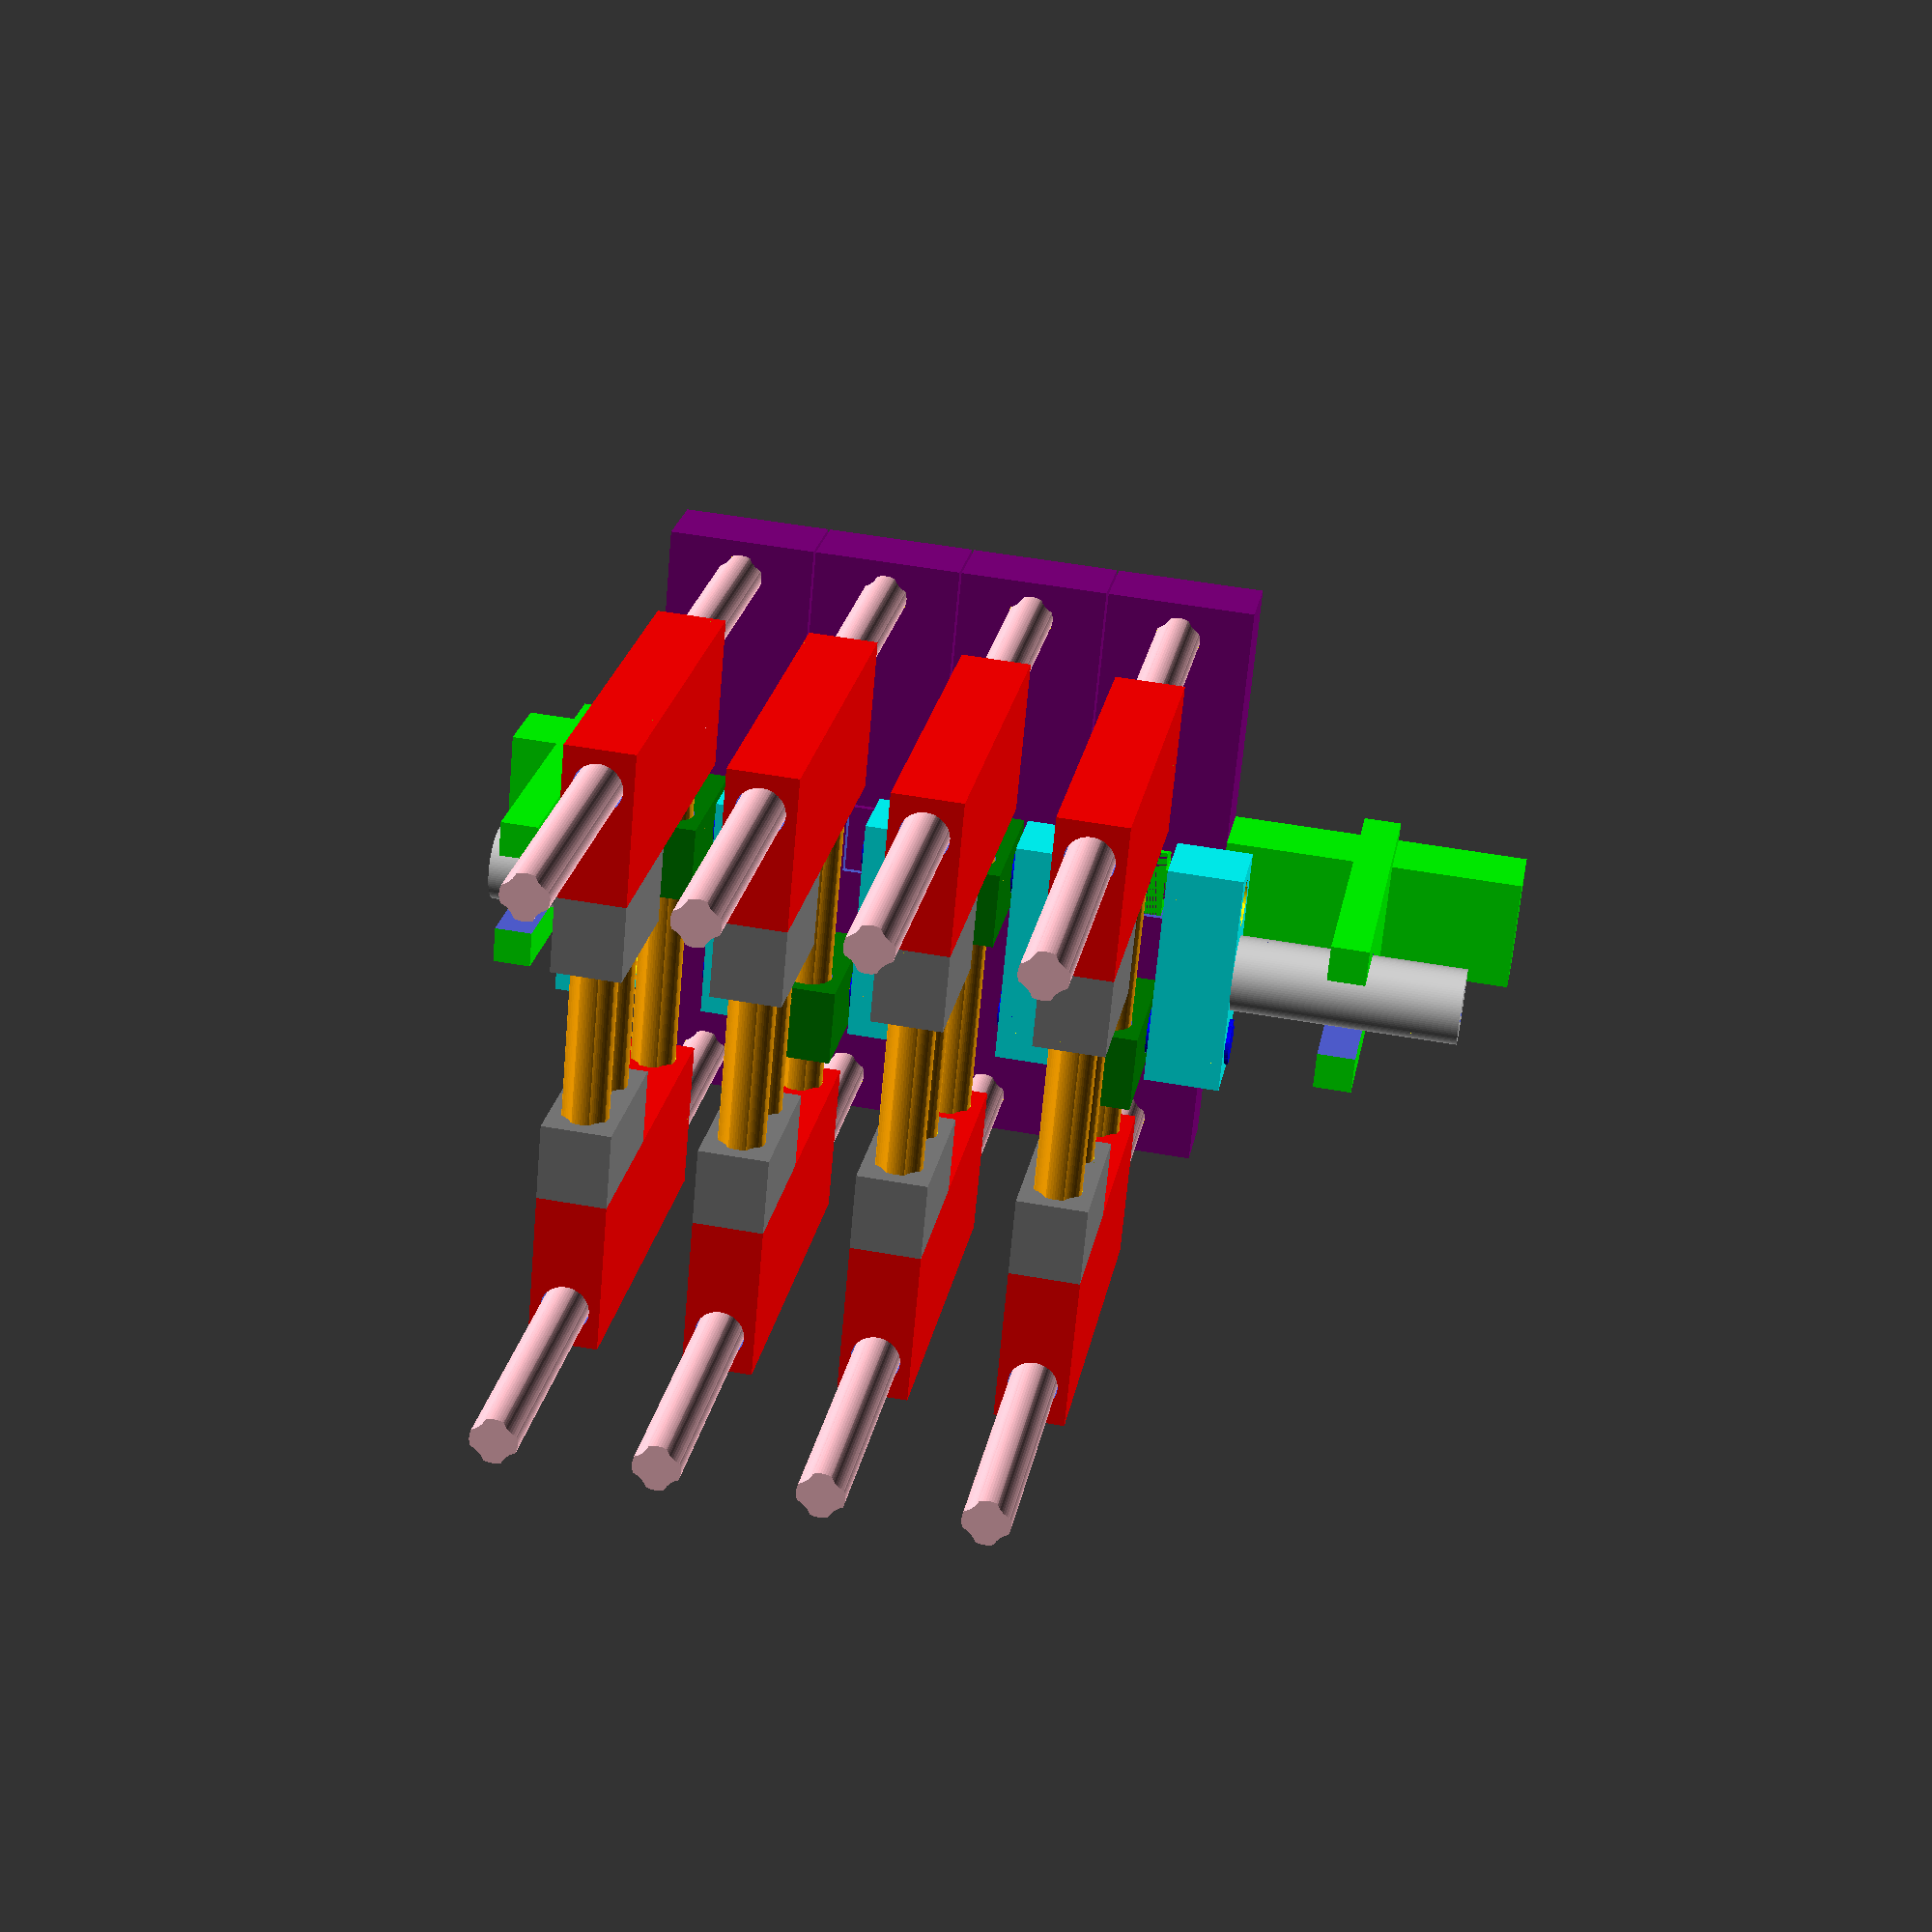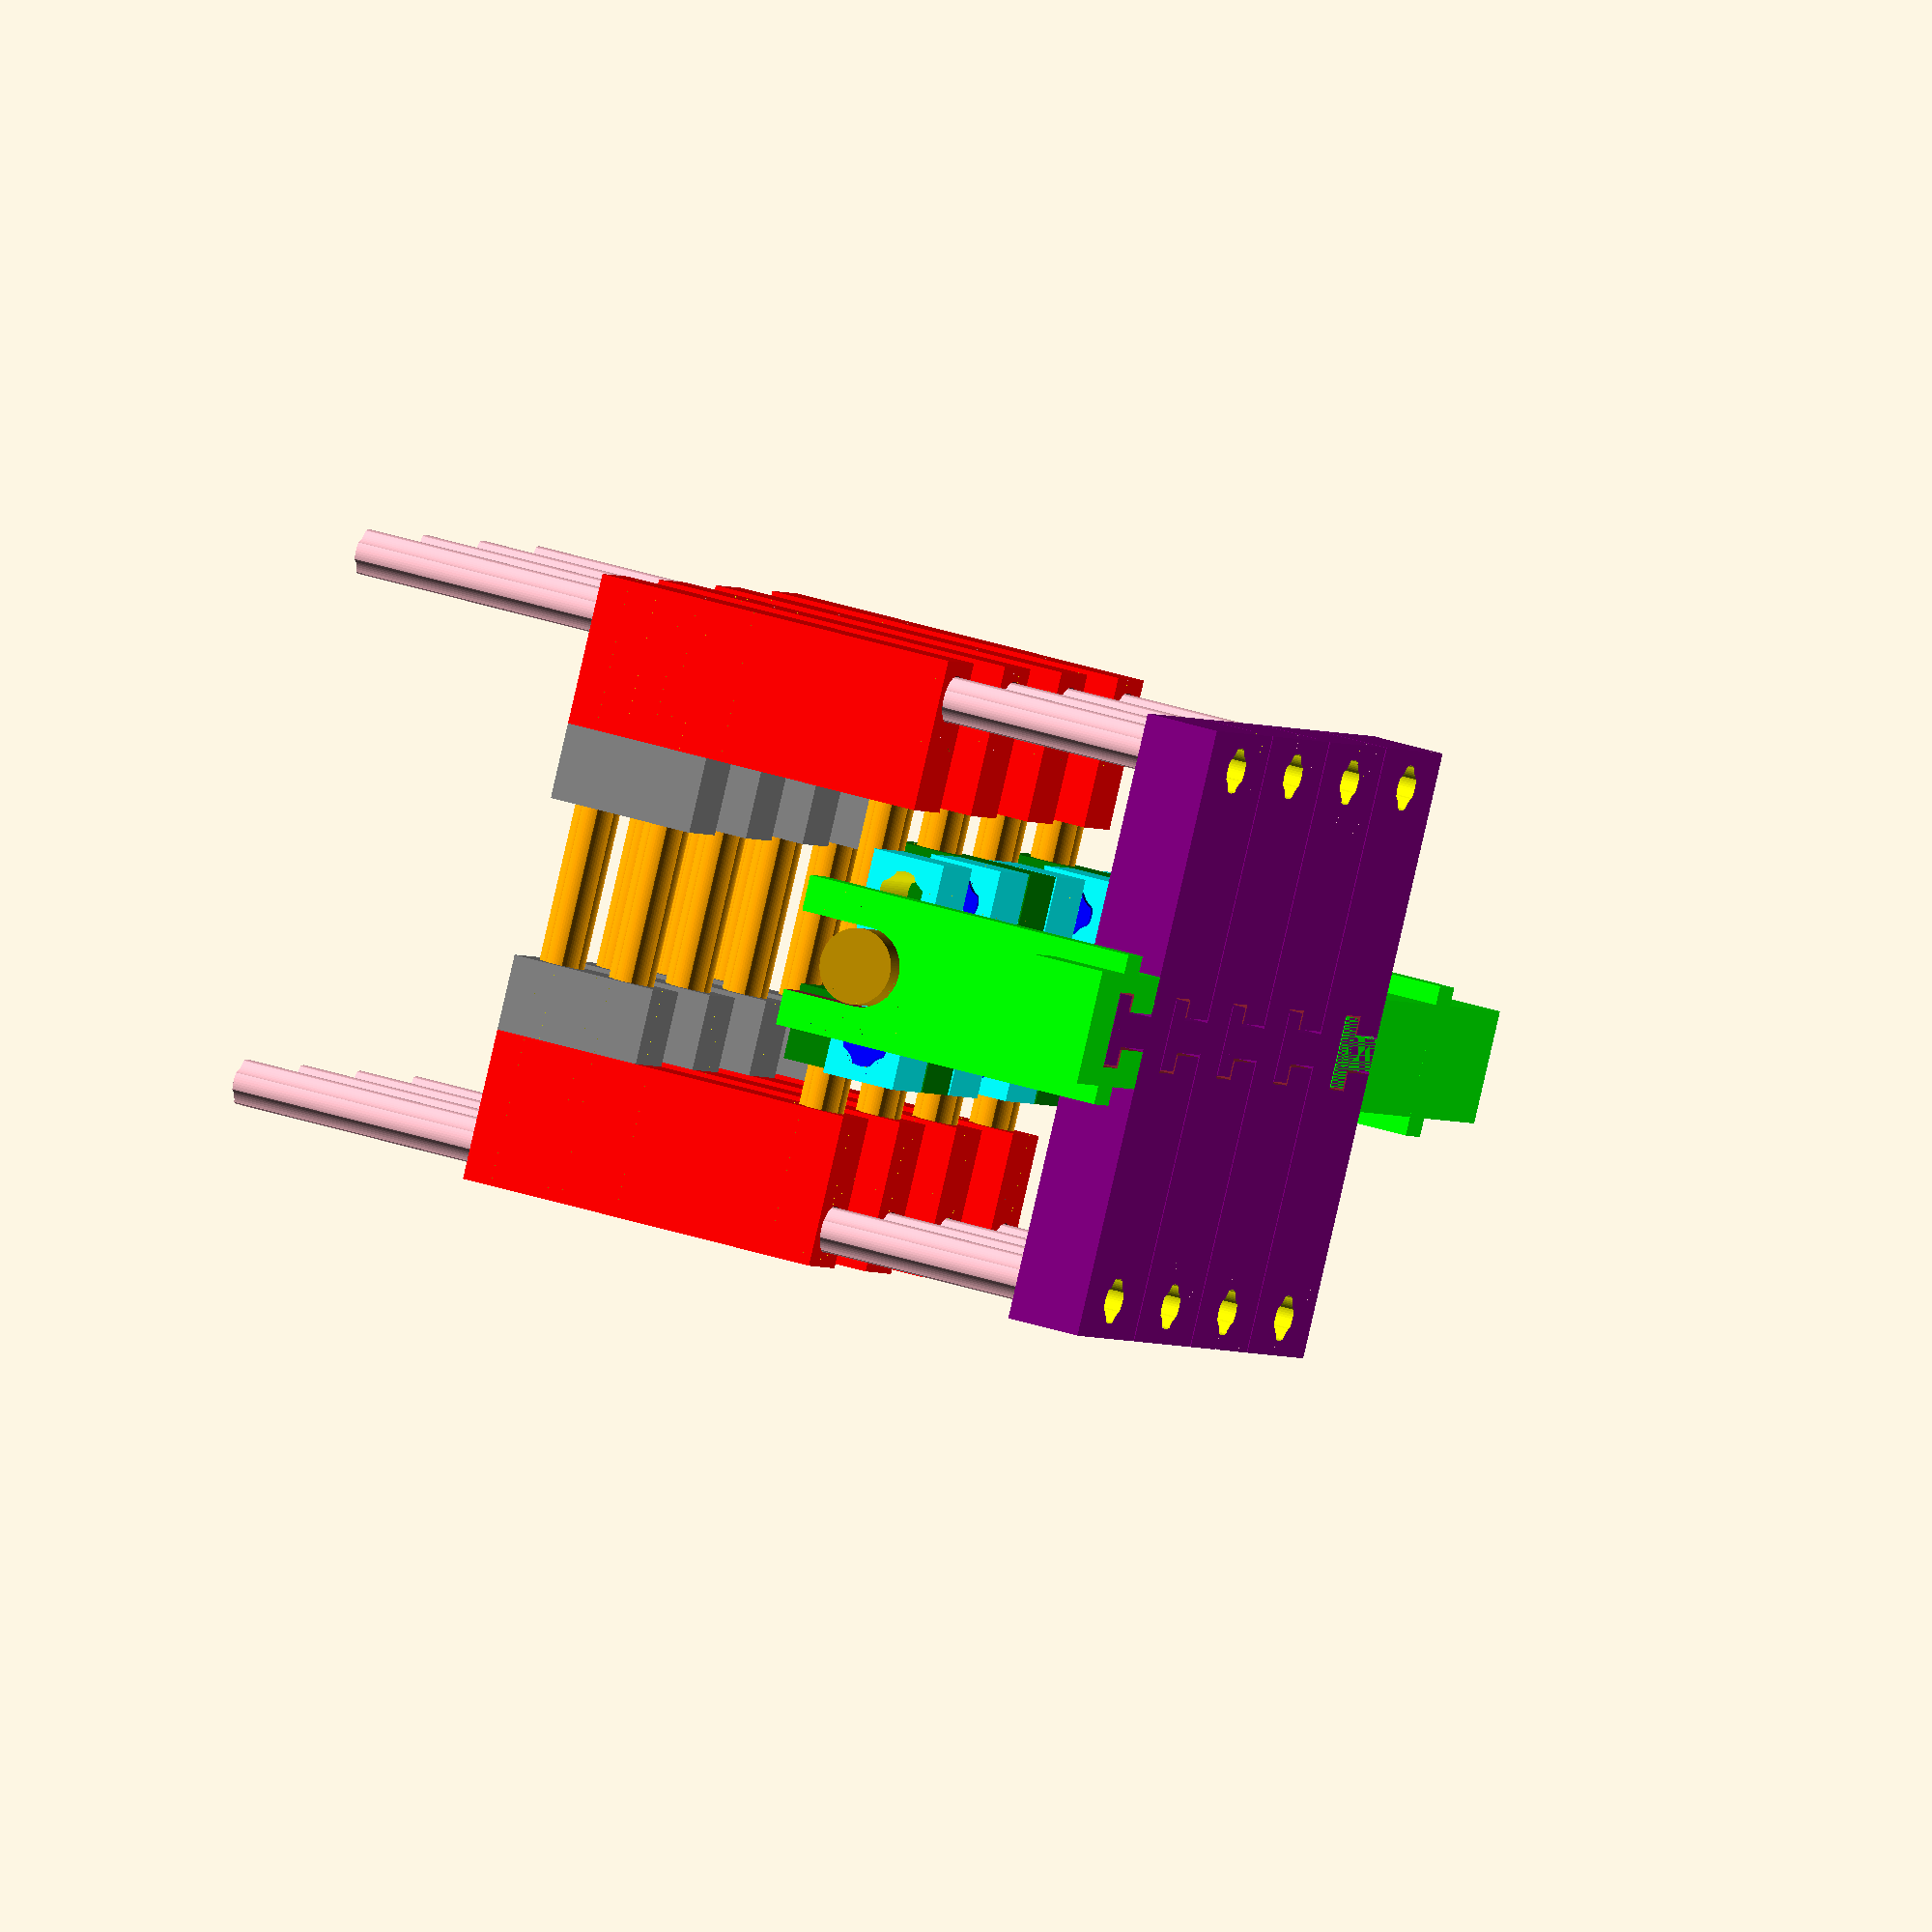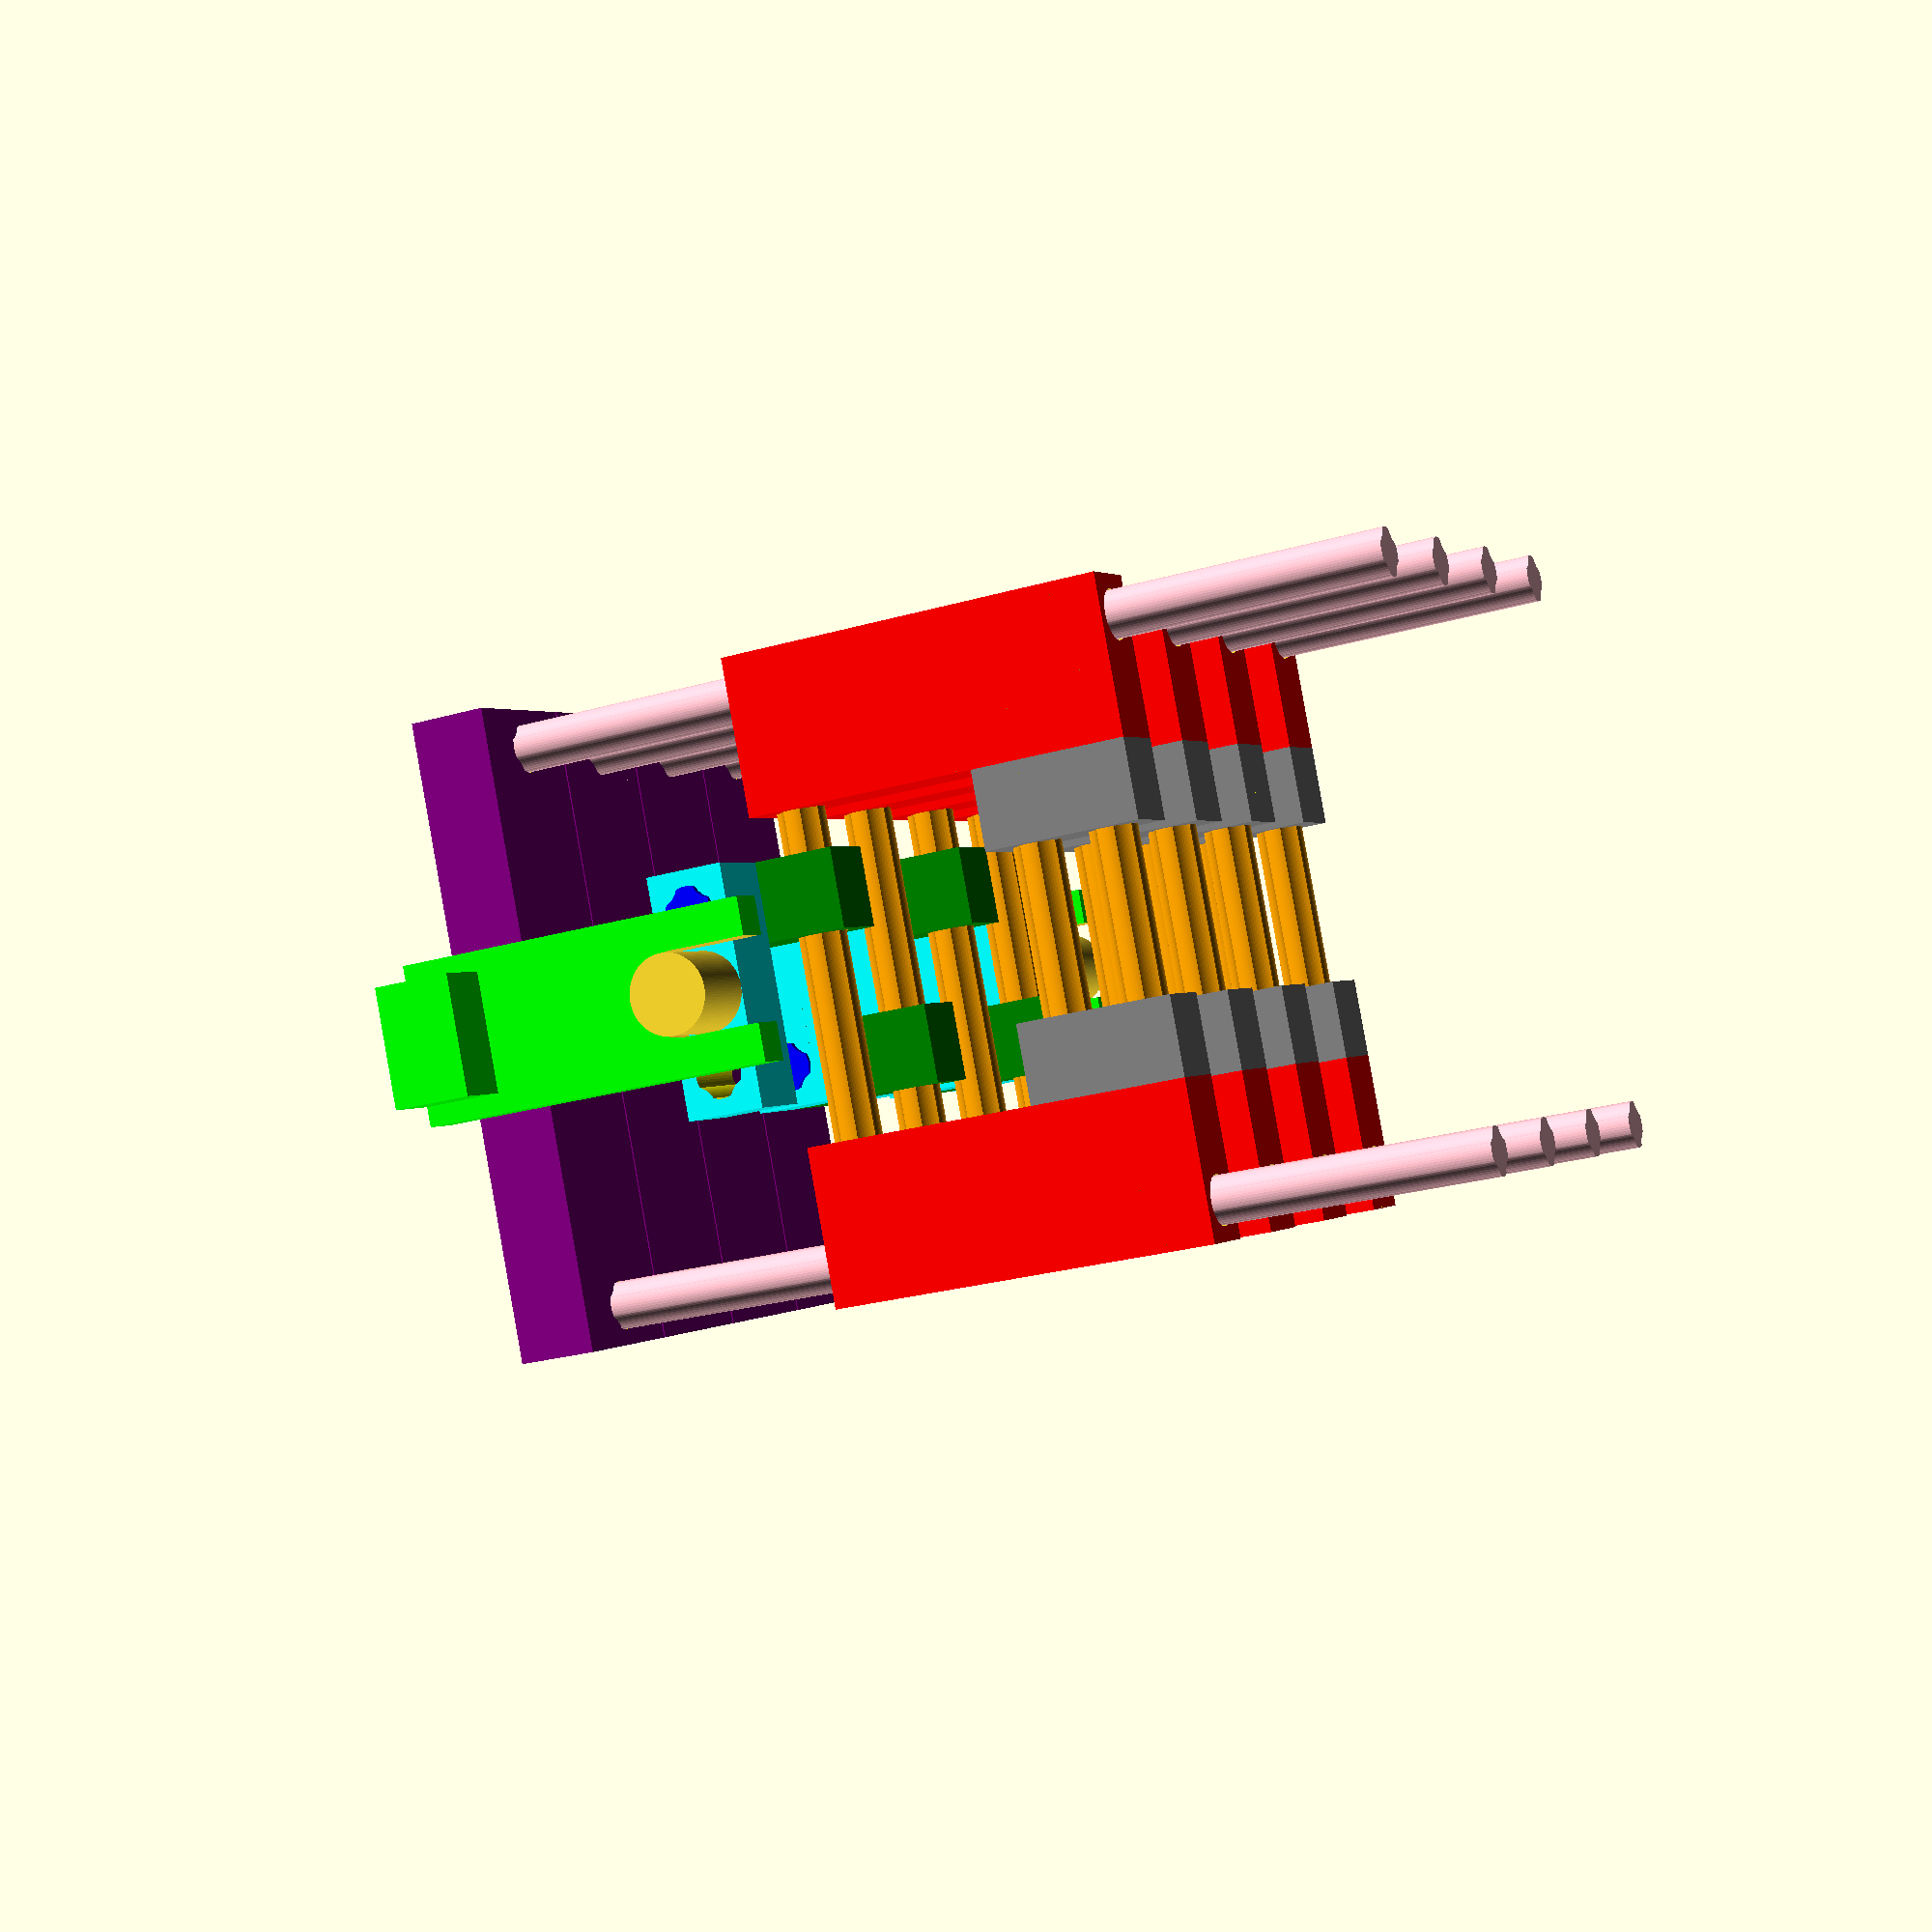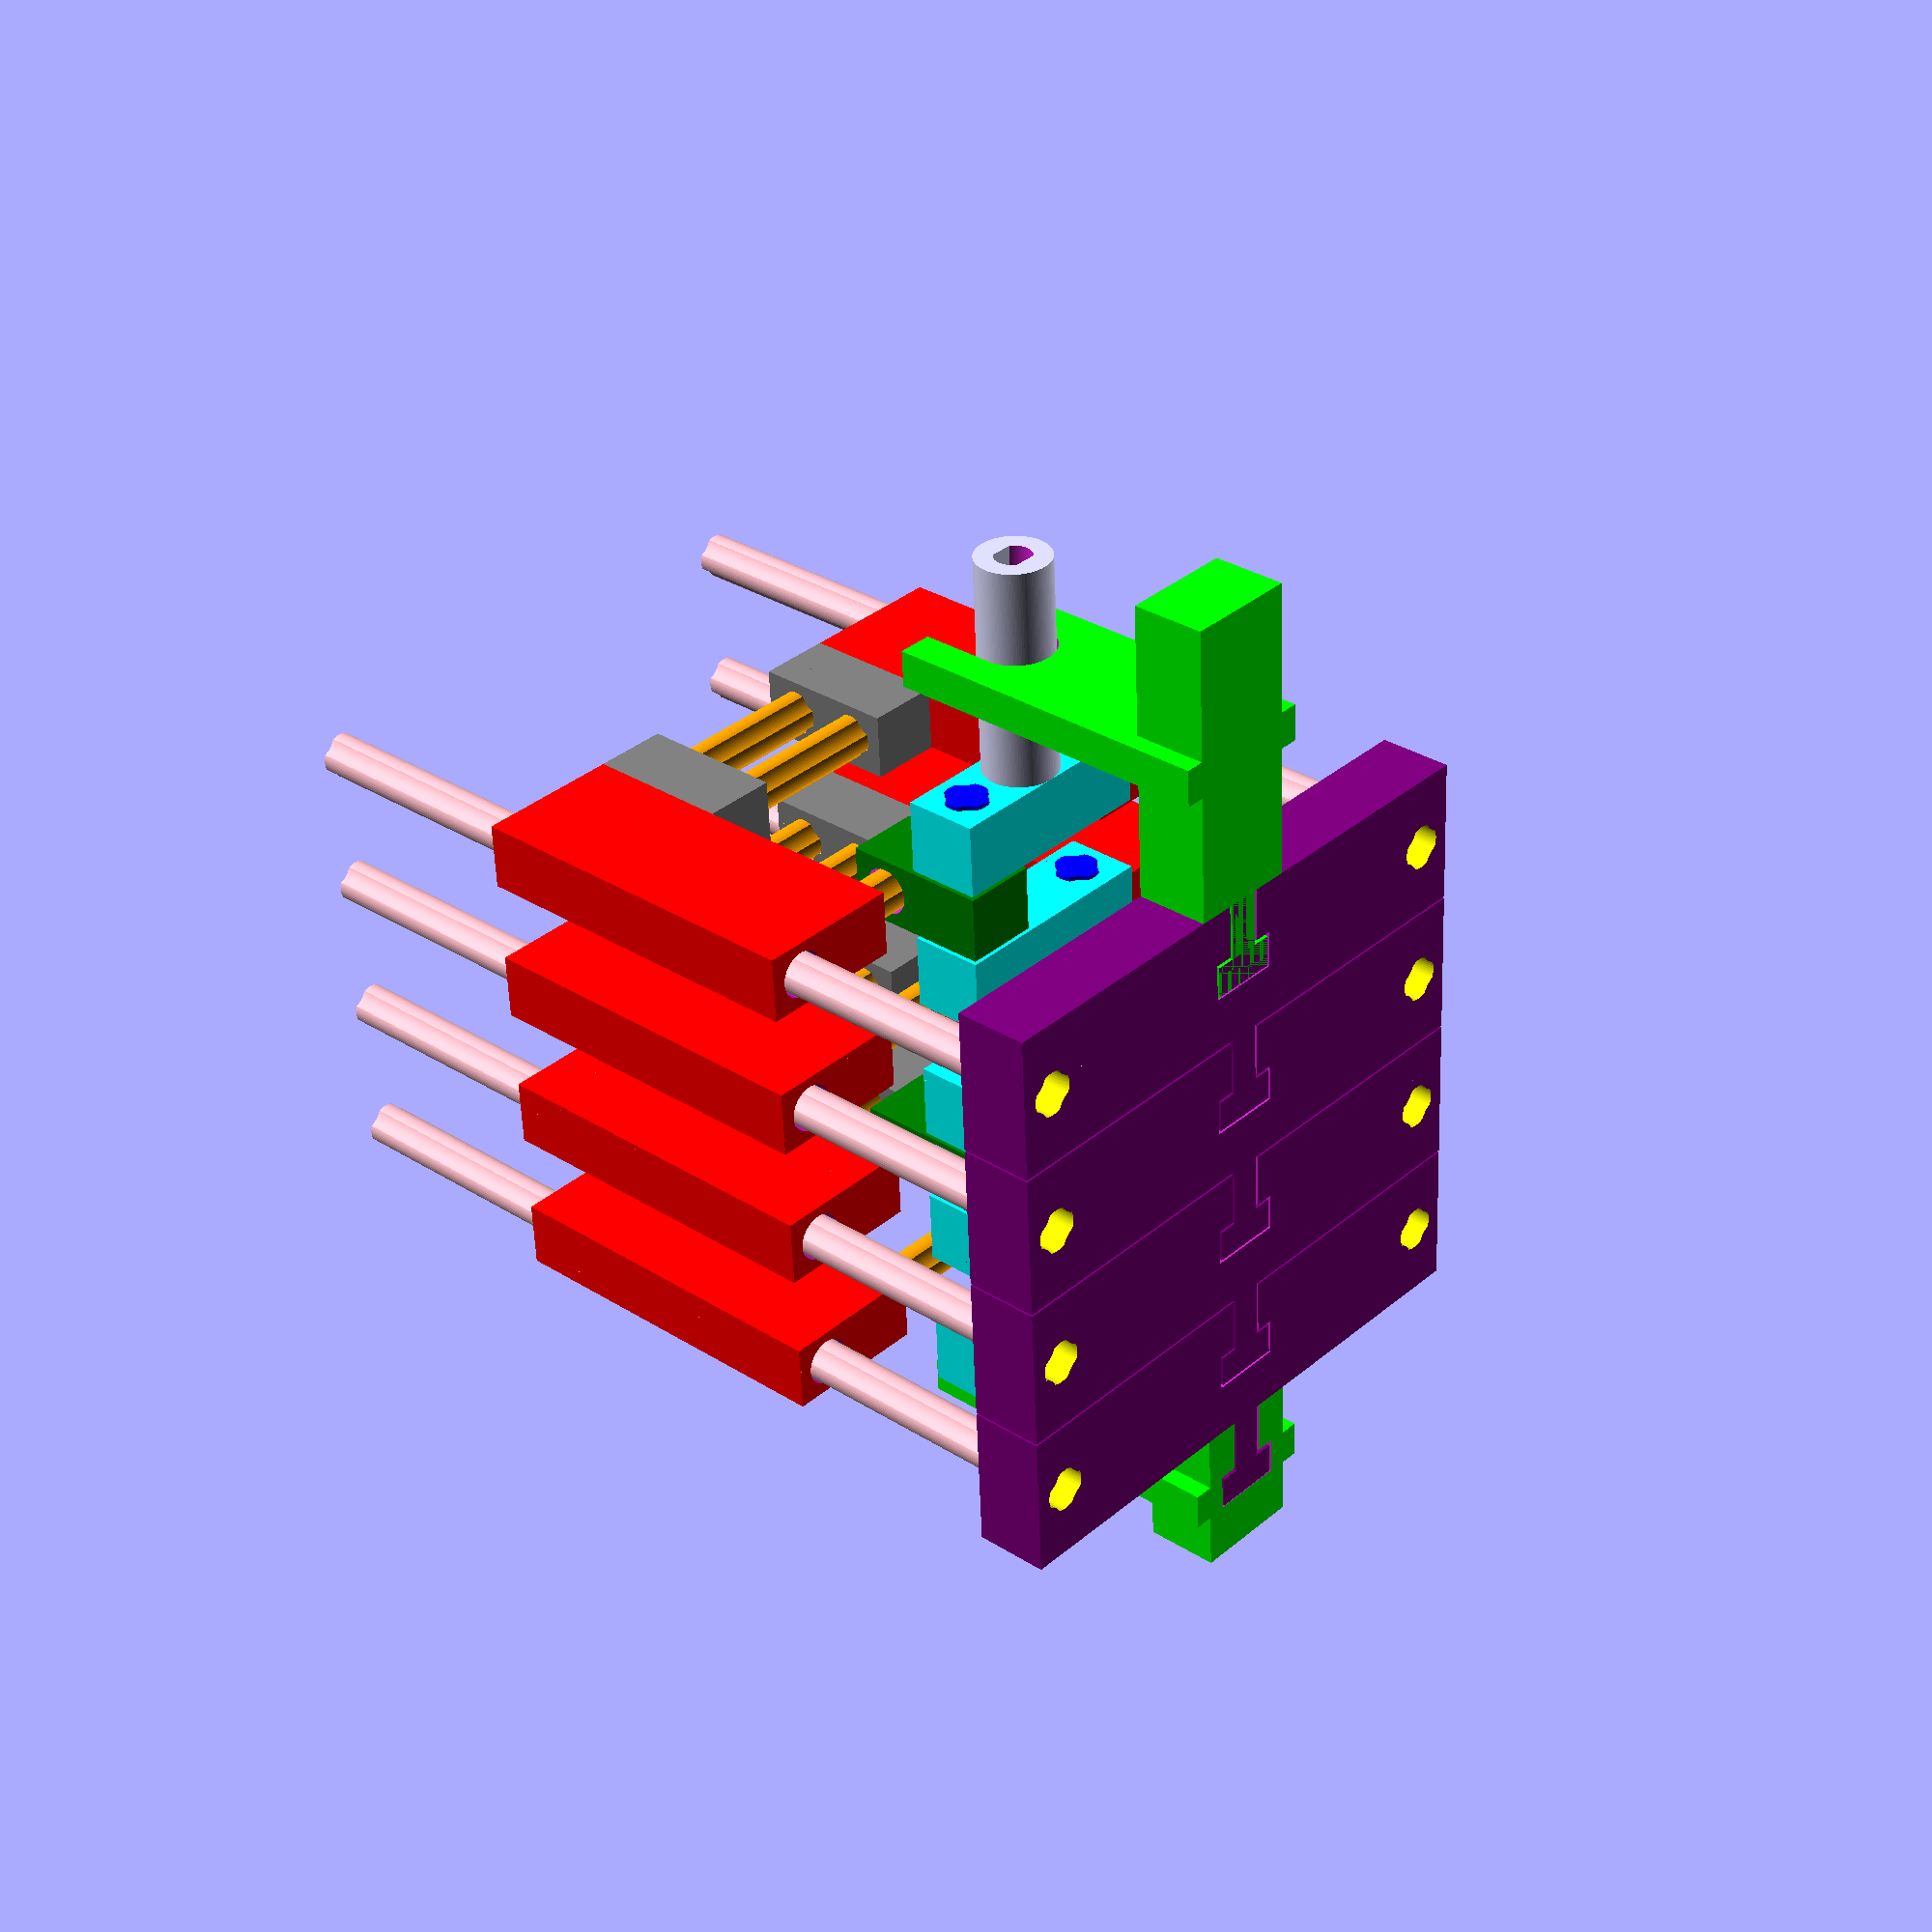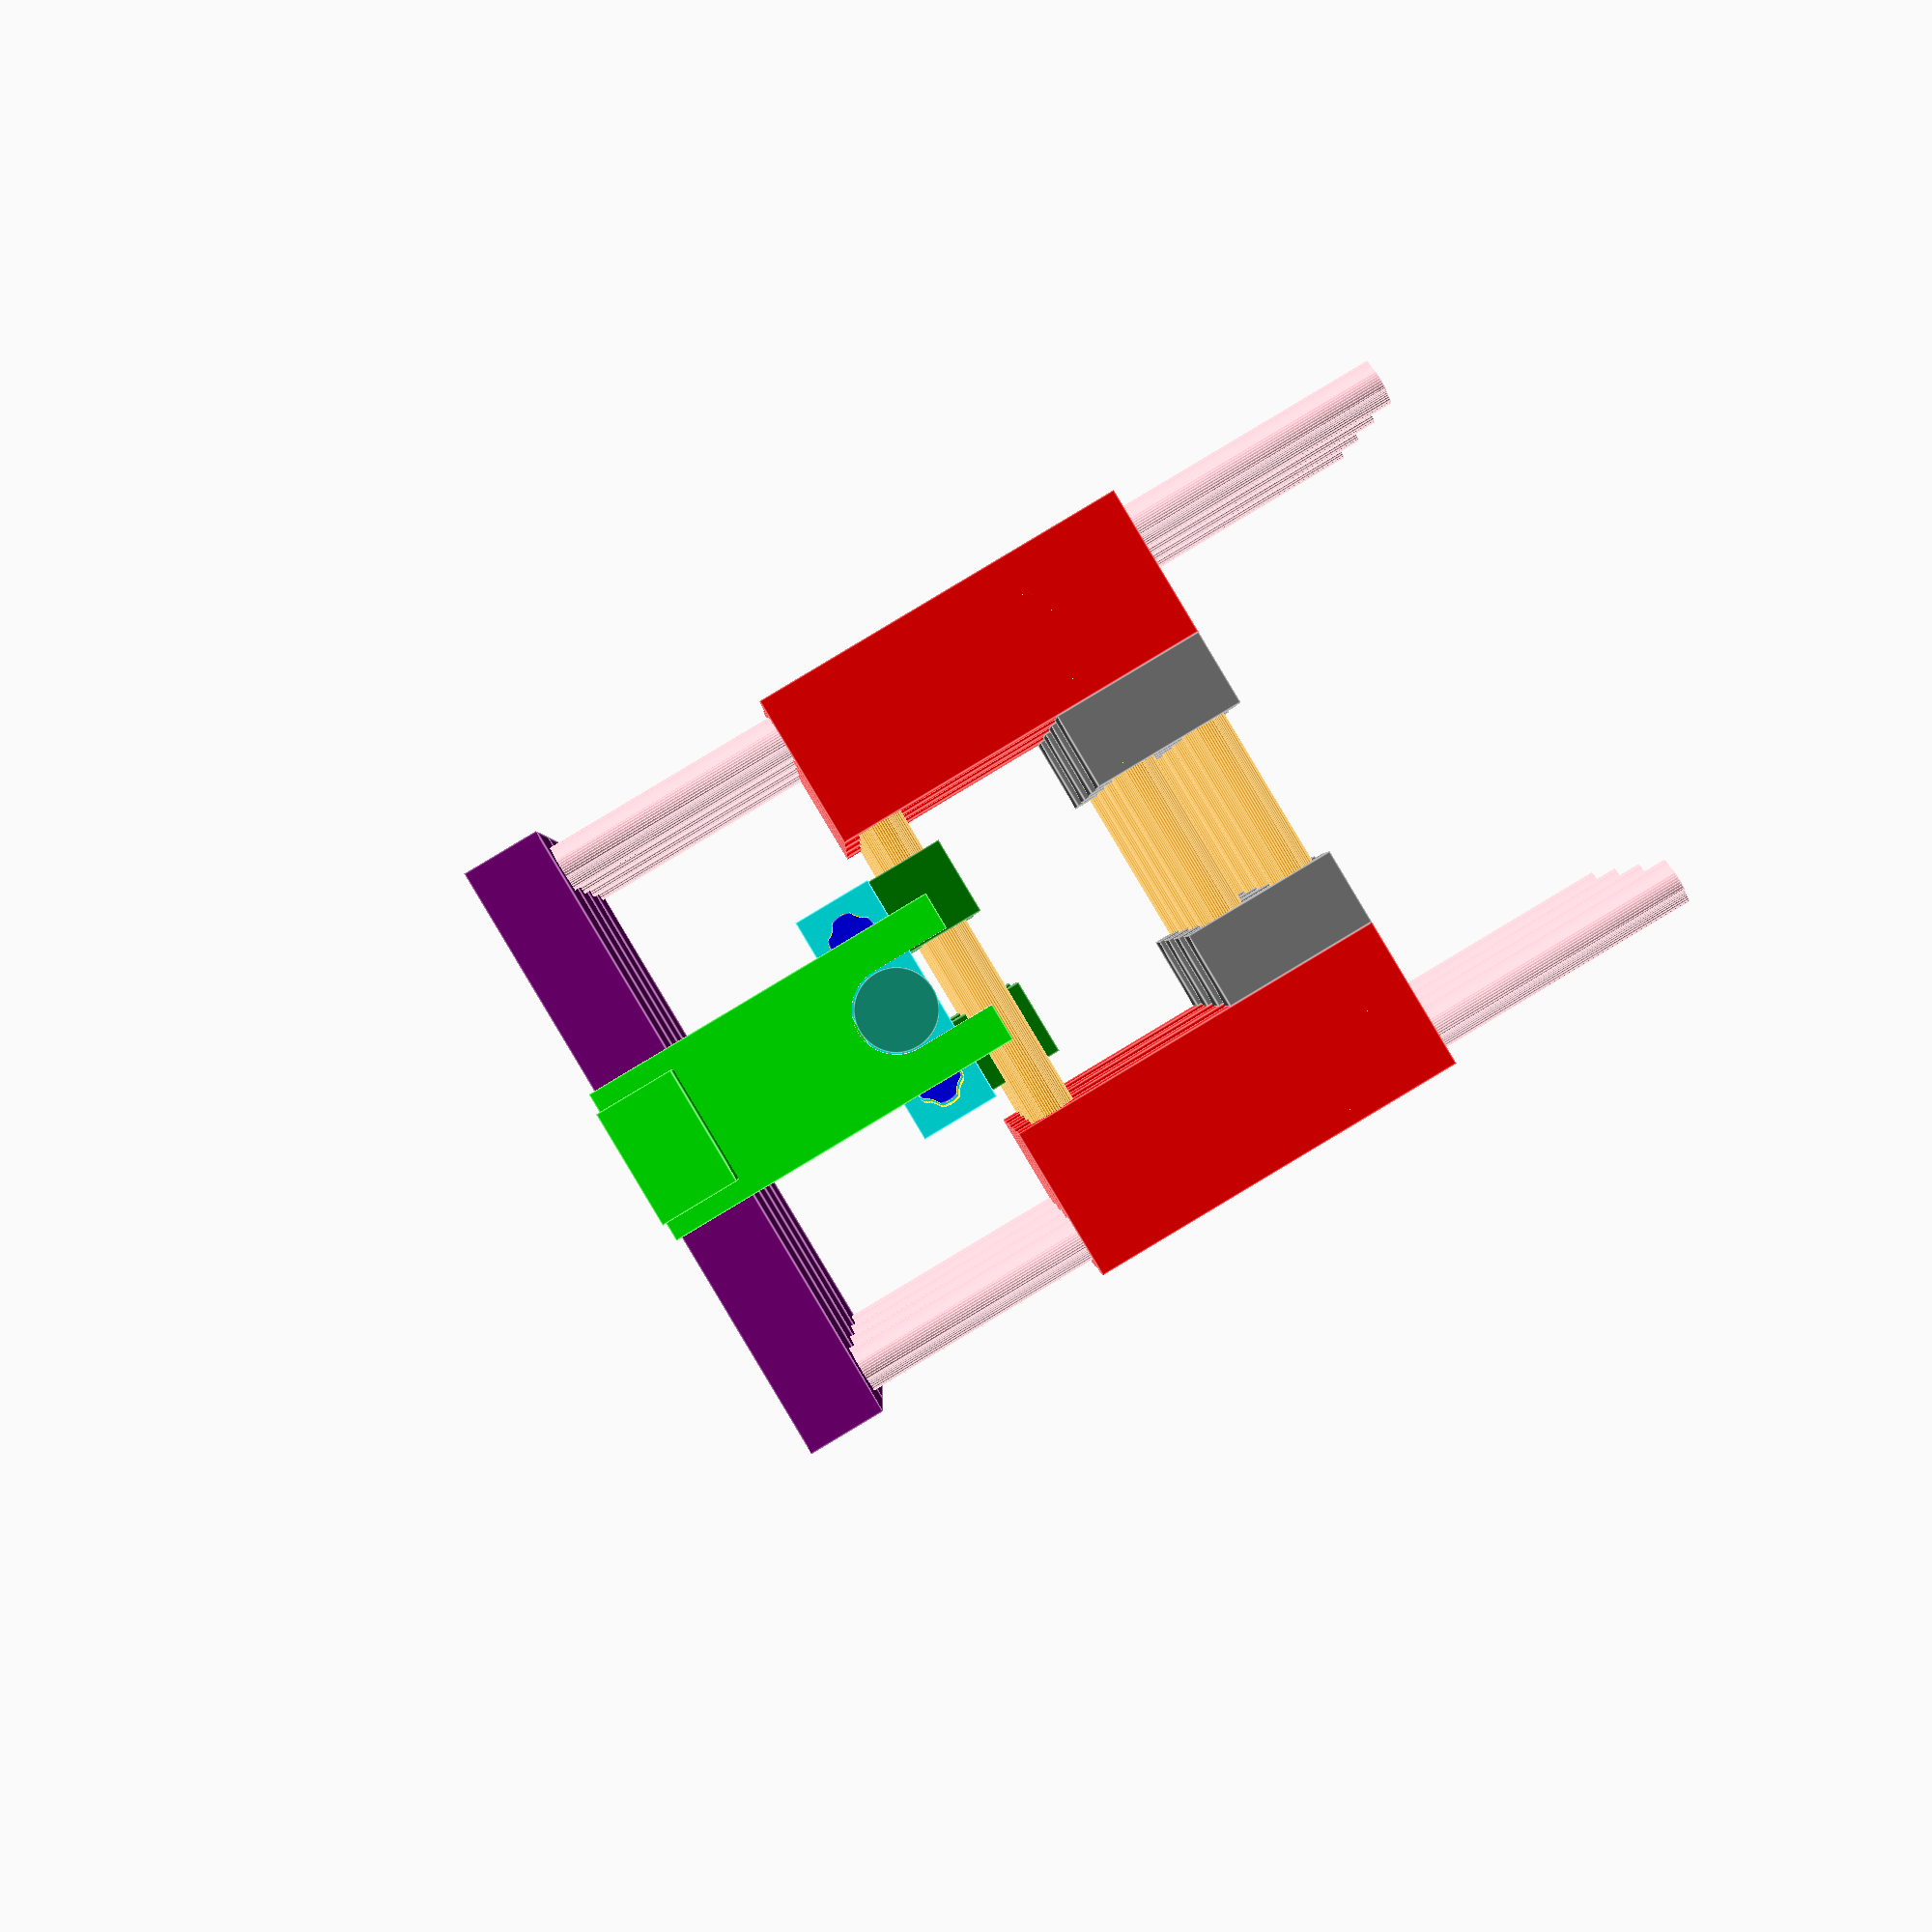
<openscad>
// ---------------PRINT FOLLOWING PARTS---------------
show_all = true; // Will force all parts to be shown at once.
print_single = true;

print_start_bar = false; //Color = Yellow
print_joint_cubes = false; //Color = Cyan
print_joint_bars = false; //Color = Blue
print_end_bar = false; //Color = Yellow
print_step_bar_joints = true; //Color = Green
print_lifting_joint_bars = false; //Color = Orange
print_slider_bar_joint = false; //Color = Red
print_step_holder_joint = false; //Color = Grey
print_support_base_front = false; //Color = Lime
print_support_base_back = false; //Color = Lime
print_support_base_step = false; //Color = Purple
print_support_bars = false; //Color = Pink

// For simulating the step from other file
print_step_box = false;

print_singles = show_all ? false : print_single; //Will reduce the amount of steps to 1 if true, and only print one model of each type.

// ---------------CHANGEABLE VARIABLES---------------
//Step Stats
step_width = 20;
step_length_x = 20;
step_amount = 4;

//Main Bar
bar_r = 5;
start_bar_l = 30;
end_bar_l = 10;

//Joint Bar
joint_bar_r = bar_r*0.6;

// ---------------STATIC VARIABLES---------------

//Amount of steps
step_amounts = print_singles ? 1 : step_amount;

//Joint
joint_cube = [bar_r*6, bar_r*2, bar_r*2];
joint_l = step_width+joint_cube[1]*1.1;

//End Main Bar
joint_amounts = step_amounts > 0 ? step_amounts+1 : step_amounts;
bar_end_dis = end_bar_l/2 + start_bar_l/2 + joint_cube[1]+ (step_width*step_amounts);

//Indents
indent_dis_main = bar_r*1.2;
indent_dis_joint = joint_bar_r*1.3;

//Step-Bar-Joint
step_bar_joint_h = joint_cube[2]*2;

//Other
y_length = bar_end_dis + end_bar_l*2;
step_support_width = step_width-0.3;

// ---------------MODULE SHAPES---------------

module small_bar(c, x_offset, y_offset, z_offset, length, rotation, hole){
    difference(){
        // Checking if the radius should be a for a hole or a bar
        // radius = hole ? joint_bar_r*1.05 : joint_bar_r; // ORIGINAL
        radius = hole ? joint_bar_r*1.01 : joint_bar_r; // THIGHTER
        
        // Making the main bar
        translate([x_offset, y_offset, z_offset])
            color(c)rotate(a = rotation)cylinder(r=radius, h=length, $fn=60, center=true);
        
        // Checking which axis the indents should be along, 
        // and sending is as the offset_push variable when making the indents in the bar.
        if(rotation[0] == 0 && rotation[1] == 0){
            indents(c, x_offset, y_offset, z_offset, length, rotation, hole, offset_push=[1,2,0]);
        } else if(rotation[0] == rotation[2]){
            indents(c, x_offset, y_offset, z_offset, length, rotation, hole, offset_push=[0,1,2]);
        } else {
            indents(c, x_offset, y_offset, z_offset, length, rotation, hole, offset_push=[1,0,2]);
        }
    }
}

module indents(c, x_offset, y_offset, z_offset, length, rotation, hole, offset_push){
    // The Indents on the side
    indent_dis = hole ? indent_dis_joint*1.02 : indent_dis_joint;
    k = indent_dis;
    x_push = offset_push[0];
    y_push = offset_push[1];
    z_push = offset_push[2];
    for(j = [[0,k,k],[0,-k,k],[0,k,-k],[0,-k,-k]]){
        translate([x_offset+j[x_push], y_offset+j[y_push], z_offset+j[z_push]])
        color(c)rotate(a = rotation)cylinder(r=joint_bar_r, h=length*2, $fn=60, center=true);
    }
}

// ---------------SETTING SHAPES---------------

//Start Bar, Color = Yellow
if(show_all ? true : print_start_bar){
    difference(){
        //Main Bar
        rotate(a = [90,0,0])cylinder(r=bar_r, h=start_bar_l, $fn=100, center=true);
        difference(){
            translate([0,5/2 -start_bar_l/2,0])
                rotate(a = [90,0,0])cylinder(d=5, h=5*1.1,, $fn=100, center=true);
            translate([0,5/2 -start_bar_l/2,2.5])
                cube([8,20,1], center=true);
            translate([0,5/2 -start_bar_l/2,-2.5])
                cube([8,20,1], center=true);
        }
        //Indents
        /*
        k = indent_dis_main;
        for(i = [[k,k],[-k,k],[k,-k],[-k,-k]]){
            translate([i[0], 0, i[1]])
                rotate(a = [90,0,0])cylinder(r=bar_r, h=start_bar_l*2, $fn=60, center=true);
        }
        */
    }
}

//End Bar, Color = Yellow
if(show_all ? true : print_end_bar){
    difference(){
        //Main Bar
        translate([0,bar_end_dis,0])
            rotate(a = [90,0,0])cylinder(r=bar_r, h=end_bar_l, $fn=100, center=true);
    
        //Indents
        /*
        k = indent_dis_main;
        for(i = [[k,k],[-k,k],[k,-k],[-k,-k]]){
            translate([i[0], bar_end_dis, i[1]])
                rotate(a = [90,0,0])cylinder(r=bar_r, h=end_bar_l*2, $fn=60, center=true);
        }
        */
    }
}

//Support Core, Color = Lime
if(show_all ? true : print_support_base_front){
    //Start Bar Holder
    y_length = step_width*2+0.3;
    translate([0,0,-joint_l])
            color("lime")cube([bar_r*3,y_length,bar_r*2], center=true);
    translate([0, y_length/4+(step_width-0.3)/2+10.2, -joint_l])
        color("lime")cube([10 - 0.7, 5 - 0.7,bar_r*2], center=true);
    translate([0, y_length/4+(step_width-0.3)/2+5, -joint_l])
        color("lime")cube([5 - 0.7,10,bar_r*2], center=true);
    difference(){
        translate([0,0,bar_r/2-(joint_l/2)])
            color("lime")cube([bar_r*4,bar_r,joint_l+bar_r*2*1.5], center=true);
        translate([0,0,0])
            rotate(a = [90,0,0])cylinder(r=bar_r*1.05, h=bar_r*2, $fn=60, center=true);
        translate([0,0,(bar_r*4/2)])
            rotate(a = [90,0,0])cube([(bar_r*1.05)*2,bar_r*4,bar_r*10], center=true);
    }
    echo(joint_l+bar_r);
}
if(show_all ? true : print_support_base_back){
    
    //End Bar Holder
    y_length = step_width+0.3;
    
    difference(){
        union(){
            translate([0,bar_end_dis,bar_r/2-(joint_l/2)])
                color("lime")cube([bar_r*4,bar_r,joint_l+bar_r*2*1.5], center=true);
            translate([0,bar_end_dis,-joint_l])
                color("lime")cube([bar_r*3,y_length,bar_r*2], center=true);
        }
        translate([0,bar_end_dis,0])
            rotate(a = [90,0,0])cylinder(r=bar_r*1.05, h=bar_r*2, $fn=60, center=true);
        translate([0,bar_end_dis,(bar_r*4/2)])
            rotate(a = [90,0,0])cube([(bar_r*1.05)*2,bar_r*4,bar_r*10], center=true);
        translate([0, bar_end_dis-0.2, -joint_l])
            cube([10,5,bar_r*2.5], center=true);
        translate([0, bar_end_dis-5.2, -joint_l])
            cube([5,10,bar_r*2.5], center=true);
        translate([-5, bar_end_dis-0.2, -joint_l+6.2])
            rotate([90,0,0])linear_extrude(height = 5, center=true)
                polygon (points = [[0, 0],[10, 0],[5, 12]]);
    }
        
}

//For Each Step
if(step_amounts > 0){
    for(i = [0 : step_amounts]){
        y_offset = start_bar_l/2 + (step_width)*(i-1) + joint_l/2 - 0.5;
        
//Joints Cubes, Color = Cyan
        startbar_printing = i != 0 || (i == 0 && (show_all ? true : print_start_bar));
        endbar_printing = i != step_amounts || (i == step_amounts && (show_all ? true : print_end_bar));
        if((show_all ? true : print_joint_cubes) && startbar_printing && endbar_printing){
            difference(){
                translate([0, start_bar_l/2+joint_cube[1]/2+step_width*i, 0])
                    color("cyan")cube(joint_cube, center=true);
                for(side = [bar_r*2, -bar_r*2]){
                    small_bar("yellow", side, y_offset, 0, joint_l, [90,0,0], hole = true);
                }
            }
        }
        
//Joint Bars, Color = Blue
        if(i != 0 && (show_all ? true : print_joint_bars)){
            side = i%2 == 0 ? bar_r*2 : -bar_r*2;
            small_bar("blue", side, y_offset, 0, joint_l, [90,0,0], hole = false);
        }
        
//Step Bar Joints, Color = Green
        if(i != 0 && (show_all ? true : print_step_bar_joints)){
            side = i%2 == 0 ? bar_r*2 : -bar_r*2;
            difference(){
                translate([side, y_offset, joint_cube[2]/2])
                    color("green")cube([bar_r*2, step_width-joint_cube[1]-1, bar_r*4], center=true);
                //Upper Hole
                difference(){
                    translate([side, y_offset, joint_cube[2]])
                        rotate(a = [90,0,90])cylinder(r=joint_bar_r*1.05, h=joint_l*10, $fn=60, center=true);
                }
                //Lower Hole
                difference(){
                    translate([side, y_offset, 0])
                        rotate(a = [90,0,0])cylinder(r=joint_bar_r*1.05, h=joint_l*10, $fn=60, center=true);
                }
            }
        }
//Lifting Joint Bars, Color = Orange
        if(i != 0 && (show_all ? true : print_lifting_joint_bars)){
            h_array = print_singles ? [joint_cube[2]] : [joint_cube[2], joint_cube[2]*4, joint_cube[2]*5];
            for(h = h_array){
                small_bar("orange", 0, y_offset, h, joint_l*2, [90,0,90], hole = false);
            }
        }
//Slider Bar Joint, Color = Red
        if(i != 0 && (show_all ? true : print_slider_bar_joint)){
            side_array_red = print_singles ? [bar_r*6.1] : [bar_r*6.1, -bar_r*6.1];
            for(side = side_array_red){
                difference(){
                    translate([side, y_offset, joint_cube[2]*3])
                        color("red")cube([bar_r*4, step_width-joint_cube[1]-1, bar_r*10], center=true);
                    //Indents
                    for(h = [joint_cube[2],joint_cube[2]*4, joint_cube[2]*5]){
                        small_bar("yellow", 0, y_offset, h, joint_l*2, [90,0,90], hole = true);
                    }
                    side_plus = side > 0 ? bar_r : -bar_r;
                    translate([side+side_plus, y_offset, 0])
                        cylinder(r=joint_bar_r*1.05, h=joint_l*10, $fn=60, center=true);
                }
            }
        }
// Step Holder Joint, Color = Grey
        if(i != 0 && (show_all ? true : print_step_holder_joint)){
            side_length = bar_r+step_length_x/2 + 0.5;
            side_array_grey = print_singles ?[side_length] : [side_length, -side_length];
            for(side = side_array_grey){
                difference(){
                    translate([side,y_offset,joint_cube[2]*4.5])
                        color("grey")cube([bar_r*2, step_width-joint_cube[1]-1, joint_cube[2]*2], center=true);
                    for(h = [joint_cube[2]*4, joint_cube[2]*5]){
                        small_bar("yellow", 0, y_offset, h, joint_l*2, [90,0,90], hole = true);
                    }
                }
            }
        }
        
// Support-base, Color = Purple
        if(i != 0 && (show_all ? true : print_support_base_step)){
            difference(){
                translate([0, y_offset, -joint_l])
                    color("purple")cube([(support_side_array[0]+bar_r)*2,step_support_width,bar_r*2], center=true);
                support_side_array = [bar_r*6.1+bar_r,-bar_r*6.1-bar_r];
                for(side = support_side_array){
                    small_bar("yellow", side, y_offset, -joint_l, joint_l*1.2, [0,0,0], hole = true);
                }
                translate([0, y_offset, -joint_l])
                    cube([10,5,bar_r*4], center=true);
                translate([0, y_offset-5, -joint_l])
                    cube([5,10,bar_r*4], center=true);
            }
            translate([0, y_offset+(step_width-0.3)/2+10.2, -joint_l])
                color("purple")cube([10 - 0.7, 5 - 0.7,bar_r*2], center=true);
            translate([0, y_offset+(step_width-0.3)/2+5, -joint_l])
                color("purple")cube([5 - 0.7,10,bar_r*2], center=true);
        }
// Support-bars, Color = Pink
        if(i != 0 && (show_all ? true : print_support_bars)){
            support_side_array = print_singles ? [bar_r*6.1+bar_r] : [bar_r*6.1+bar_r,-bar_r*6.1-bar_r];
            for(side = support_side_array){
                small_bar("pink", side, y_offset, 120/4, 120, [0,0,0], hole = false);
            }
        }
        // Simulate the cube of the step
        if(i != 0 && print_step_box){
            translate([0,y_offset,joint_cube[2]*3.5+15])
                cube([20,19,30], center=true);
        }
    }
    
}
</openscad>
<views>
elev=336.9 azim=275.2 roll=9.7 proj=p view=solid
elev=328.3 azim=58.7 roll=115.6 proj=o view=wireframe
elev=205.1 azim=65.8 roll=244.7 proj=p view=solid
elev=329.2 azim=183.1 roll=132.2 proj=p view=solid
elev=92.2 azim=177.9 roll=300.9 proj=p view=edges
</views>
